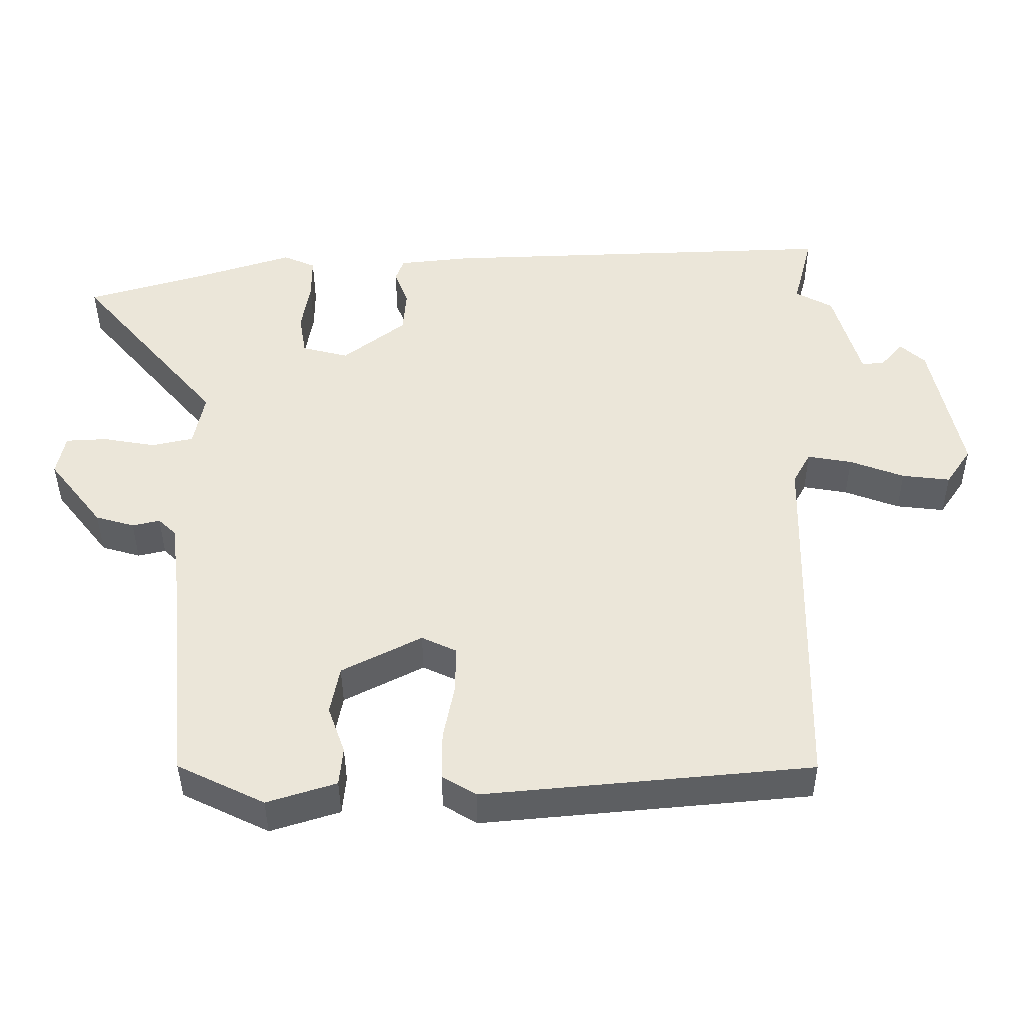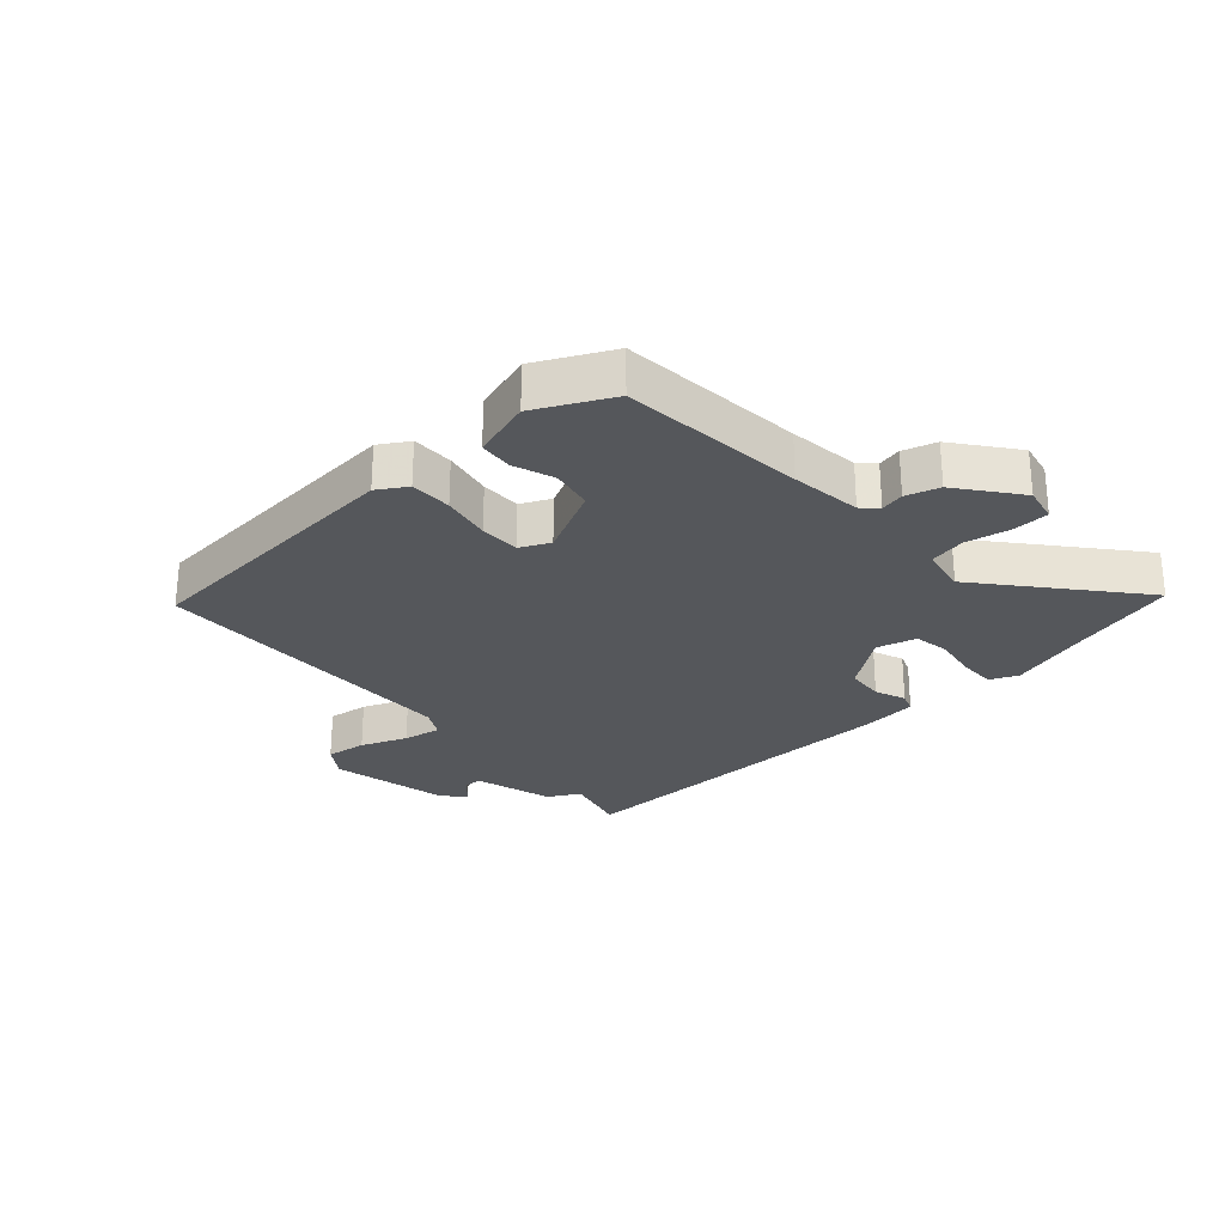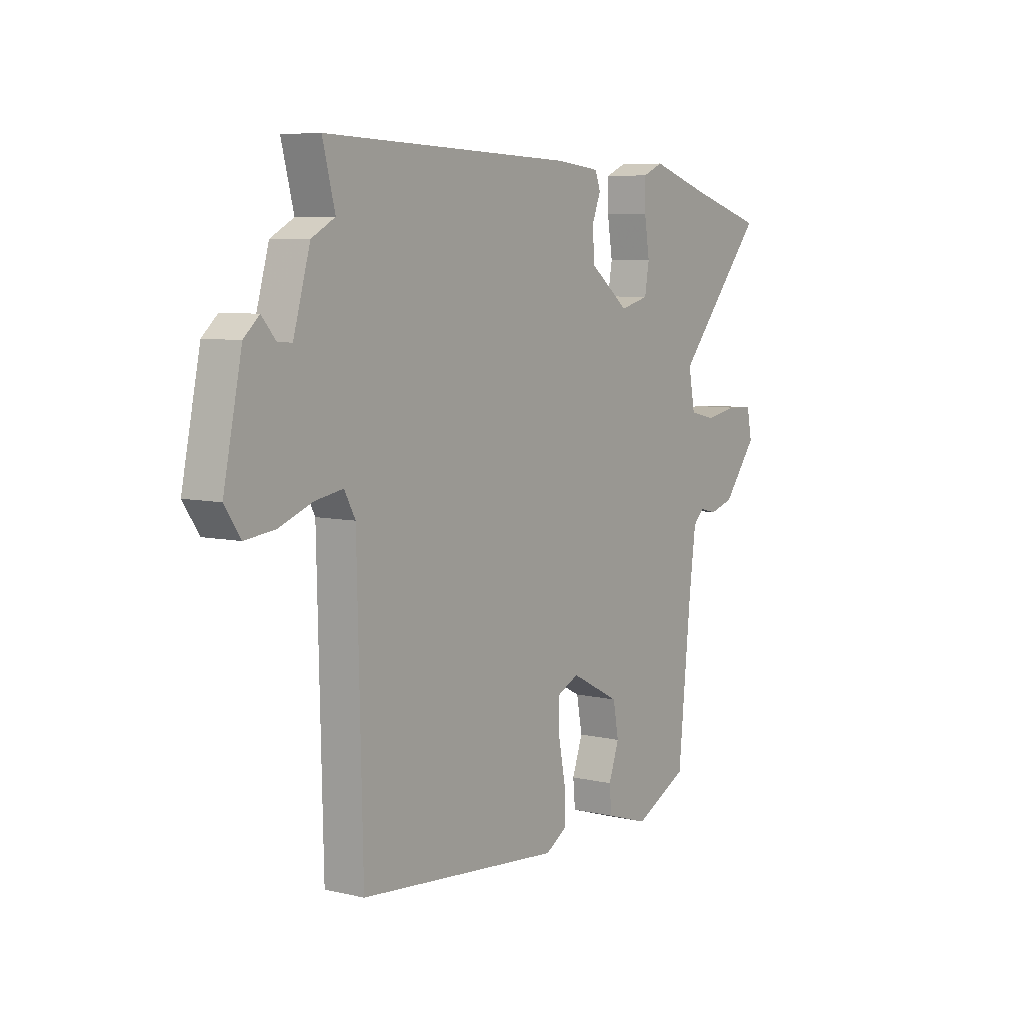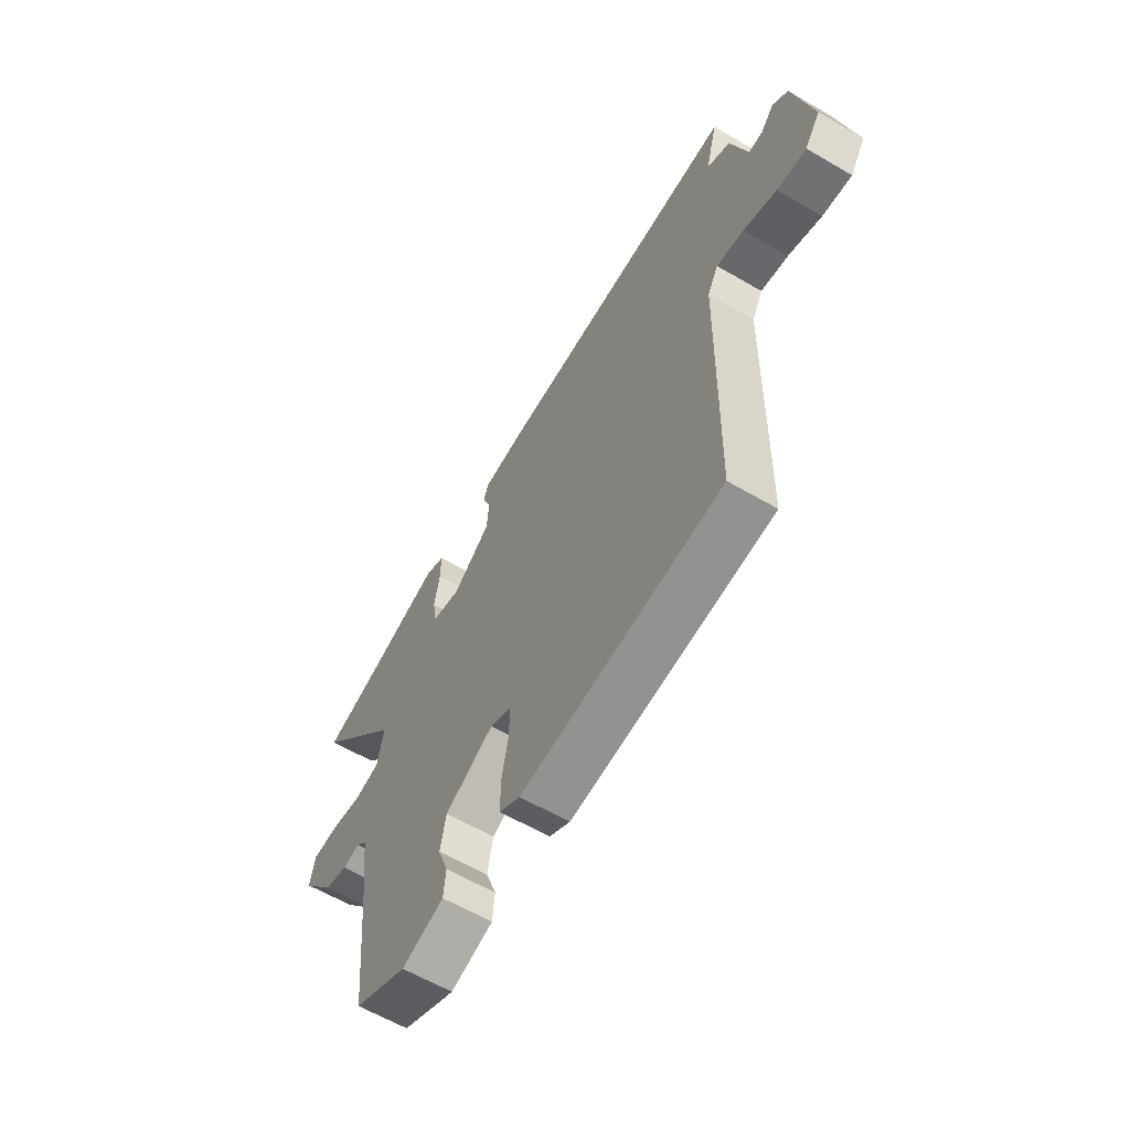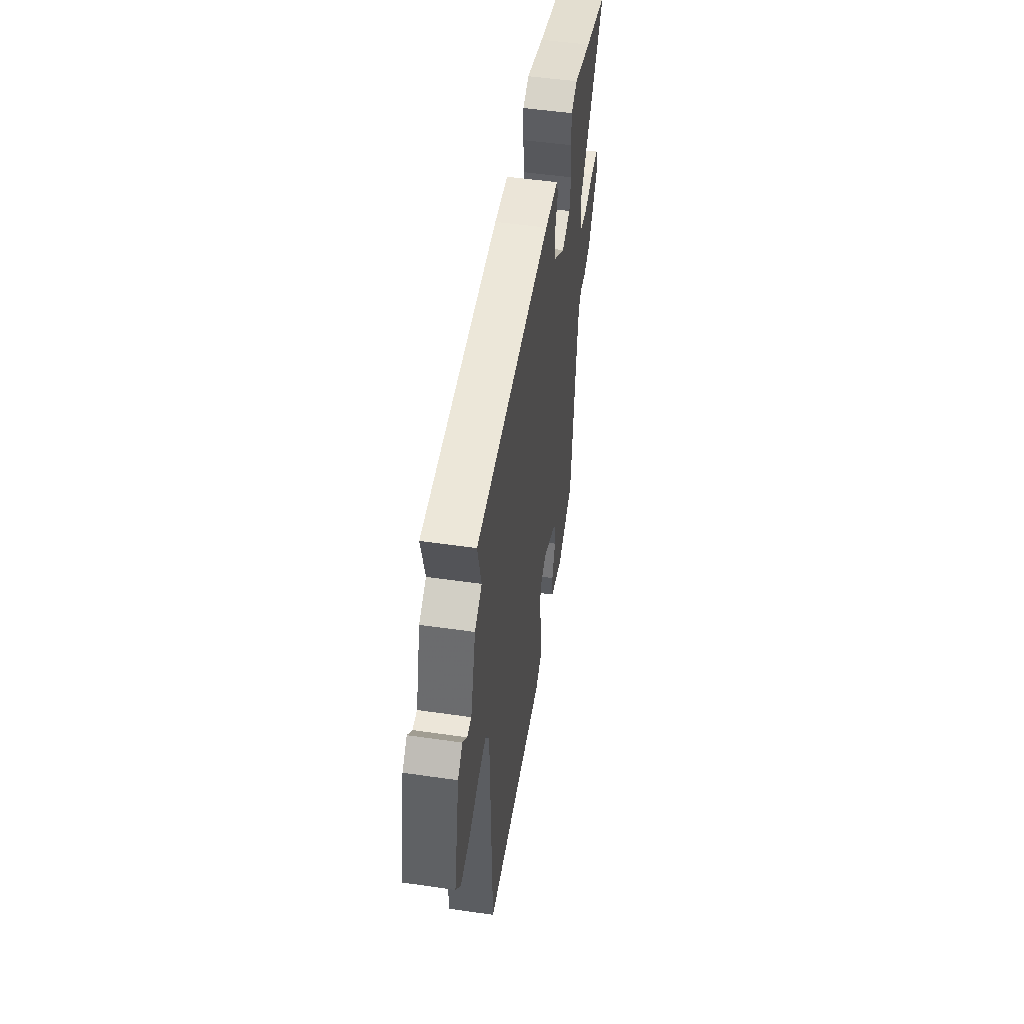
<metadata>
{"format":"obj","ext":"obj","renderer":"f3d","projection":"perspective","resolution":1024,"background":"white","views":[{"elev":-41.1,"azim":0.3,"up":"+Z"},{"elev":-26.6,"azim":-138.4,"up":"+Y"},{"elev":6.9,"azim":124.1,"up":"+Z"},{"elev":-61.5,"azim":59.3,"up":"+Z"},{"elev":51.4,"azim":98.9,"up":"+Z"}]}
</metadata>
<code>
v -0.66 0.07 0.453
v -0.487 0.07 0.504
v -0.353 0.07 0.547
v -0.307 0.07 0.527
v -0.307 0.07 0.466
v -0.319 0.07 0.392
v -0.309 0.07 0.333
v -0.243 0.07 0.316
v -0.154 0.07 0.385
v -0.149 0.07 0.448
v -0.169 0.07 0.499
v -0.157 0.07 0.532
v -0.055 0.07 0.543
v 0.516 0.07 0.563
v 0.488 0.07 0.455
v 0.541 0.07 0.426
v 0.579 0.07 0.293
v 0.611 0.07 0.295
v 0.643 0.07 0.332
v 0.678 0.07 0.3
v 0.72 0.07 0.099
v 0.684 0.07 0.046
v 0.616 0.07 0.054
v 0.539 0.07 0.083
v 0.476 0.07 0.094
v 0.451 0.07 0.048
v 0.439 0.07 -0.479
v -0.025 0.07 -0.522
v -0.073 0.07 -0.493
v -0.073 0.07 -0.424
v -0.057 0.07 -0.343
v -0.057 0.07 -0.277
v -0.106 0.07 -0.254
v -0.219 0.07 -0.312
v -0.232 0.07 -0.381
v -0.208 0.07 -0.448
v -0.213 0.07 -0.503
v -0.311 0.07 -0.534
v -0.434 0.07 -0.474
v -0.464 0.07 -0.171
v -0.479 0.07 -0.055
v -0.504 0.07 -0.031
v -0.543 0.07 -0.04
v -0.598 0.07 -0.024
v -0.675 0.07 0.074
v -0.663 0.07 0.133
v -0.604 0.07 0.136
v -0.53 0.07 0.123
v -0.471 0.07 0.136
v -0.456 0.07 0.214
v -0.66 0 0.453
v -0.487 0 0.504
v -0.353 0 0.547
v -0.307 0 0.527
v -0.307 0 0.466
v -0.319 0 0.392
v -0.309 0 0.333
v -0.243 0 0.316
v -0.154 0 0.385
v -0.149 0 0.448
v -0.169 0 0.499
v -0.157 0 0.532
v -0.055 0 0.543
v 0.516 0 0.563
v 0.488 0 0.455
v 0.541 0 0.426
v 0.579 0 0.293
v 0.611 0 0.295
v 0.643 0 0.332
v 0.678 0 0.3
v 0.72 0 0.099
v 0.684 0 0.046
v 0.616 0 0.054
v 0.539 0 0.083
v 0.476 0 0.094
v 0.451 0 0.048
v 0.439 0 -0.479
v -0.025 0 -0.522
v -0.073 0 -0.493
v -0.073 0 -0.424
v -0.057 0 -0.343
v -0.057 0 -0.277
v -0.106 0 -0.254
v -0.219 0 -0.312
v -0.232 0 -0.381
v -0.208 0 -0.448
v -0.213 0 -0.503
v -0.311 0 -0.534
v -0.434 0 -0.474
v -0.464 0 -0.171
v -0.479 0 -0.055
v -0.504 0 -0.031
v -0.543 0 -0.04
v -0.598 0 -0.024
v -0.675 0 0.074
v -0.663 0 0.133
v -0.604 0 0.136
v -0.53 0 0.123
v -0.471 0 0.136
v -0.456 0 0.214
f 45 46 47 48
f 45 48 49
f 42 43 44 45
f 42 45 49
f 41 42 49
f 40 41 49 50
f 38 39 40 50
f 35 36 37 38
f 34 35 38 50
f 28 29 30 31
f 26 27 28 31
f 25 26 31 32
f 21 22 23 24
f 21 24 25
f 18 19 20 21
f 17 18 21 25
f 15 16 17 25
f 12 13 14 15
f 10 11 12 15
f 9 10 15 25
f 8 9 25 32
f 3 4 5 6
f 2 3 6 7
f 50 1 2 7
f 33 34 50 7
f 7 8 32 33
f 98 97 96 95
f 99 98 95
f 95 94 93 92
f 99 95 92
f 99 92 91
f 100 99 91 90
f 100 90 89 88
f 88 87 86 85
f 100 88 85 84
f 81 80 79 78
f 81 78 77 76
f 82 81 76 75
f 74 73 72 71
f 75 74 71
f 71 70 69 68
f 75 71 68 67
f 75 67 66 65
f 65 64 63 62
f 65 62 61 60
f 75 65 60 59
f 82 75 59 58
f 56 55 54 53
f 57 56 53 52
f 57 52 51 100
f 57 100 84 83
f 83 82 58 57
f 1 51 52 2
f 2 52 53 3
f 3 53 54 4
f 4 54 55 5
f 5 55 56 6
f 6 56 57 7
f 7 57 58 8
f 8 58 59 9
f 9 59 60 10
f 10 60 61 11
f 11 61 62 12
f 12 62 63 13
f 13 63 64 14
f 14 64 65 15
f 15 65 66 16
f 16 66 67 17
f 17 67 68 18
f 18 68 69 19
f 19 69 70 20
f 20 70 71 21
f 21 71 72 22
f 22 72 73 23
f 23 73 74 24
f 24 74 75 25
f 25 75 76 26
f 26 76 77 27
f 27 77 78 28
f 28 78 79 29
f 29 79 80 30
f 30 80 81 31
f 31 81 82 32
f 32 82 83 33
f 33 83 84 34
f 34 84 85 35
f 35 85 86 36
f 36 86 87 37
f 37 87 88 38
f 38 88 89 39
f 39 89 90 40
f 40 90 91 41
f 41 91 92 42
f 42 92 93 43
f 43 93 94 44
f 44 94 95 45
f 45 95 96 46
f 46 96 97 47
f 47 97 98 48
f 48 98 99 49
f 49 99 100 50
f 50 100 51 1

</code>
